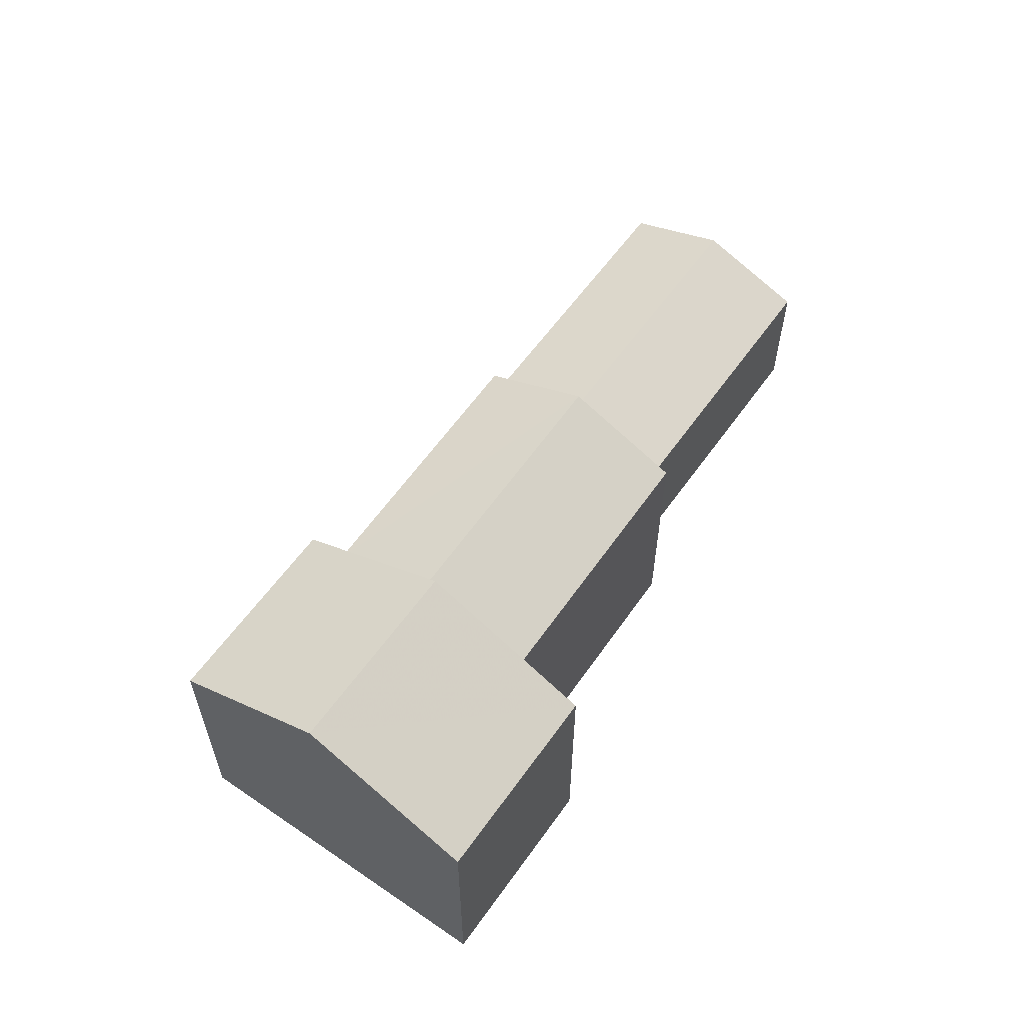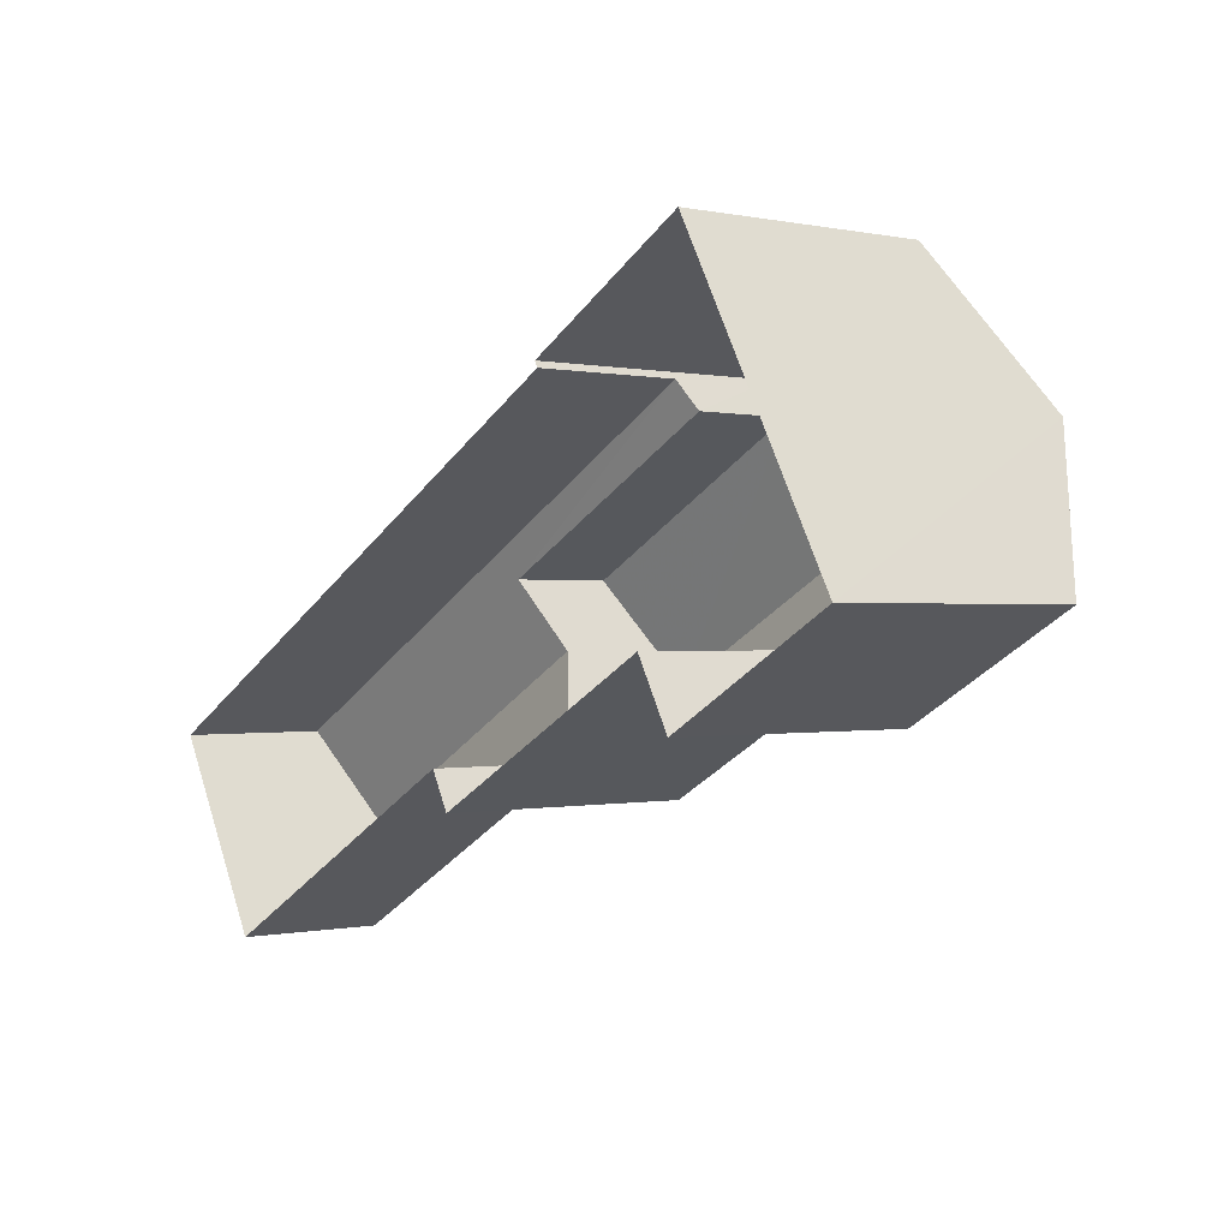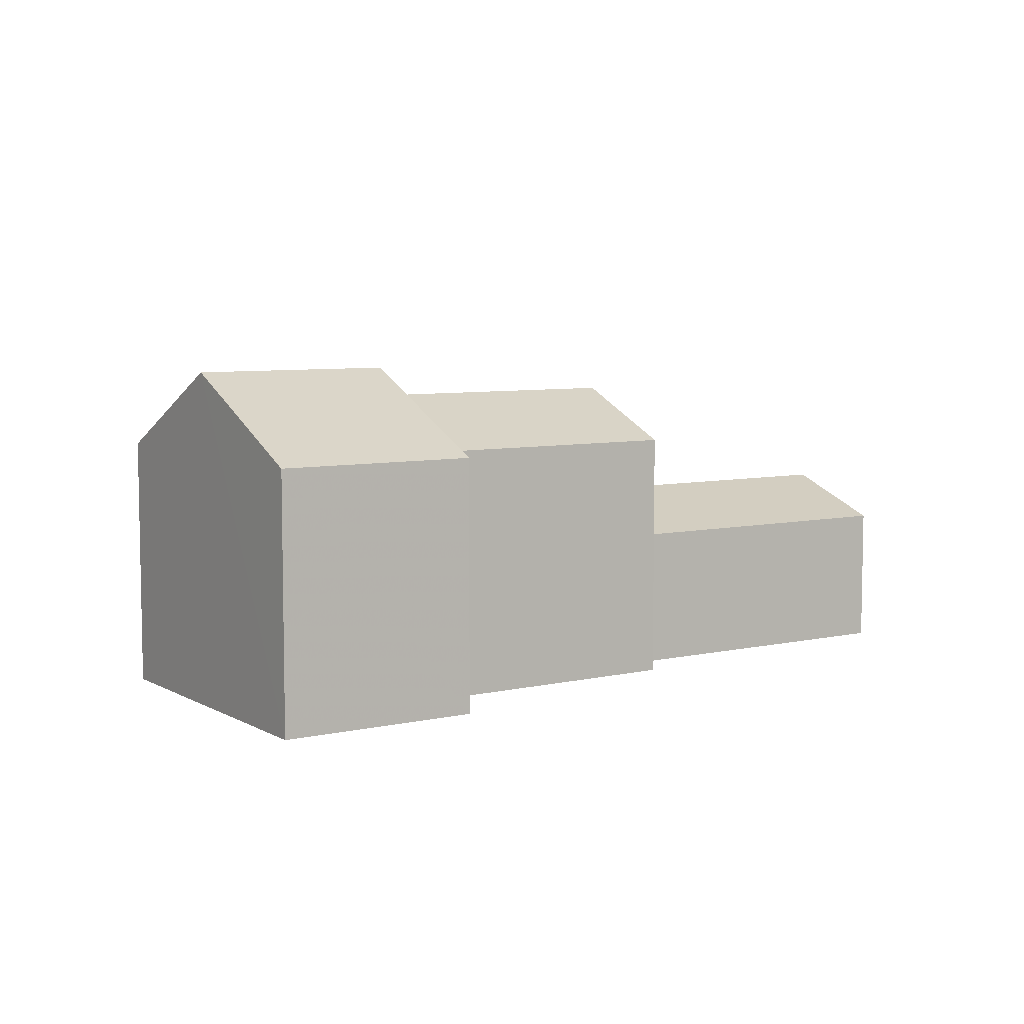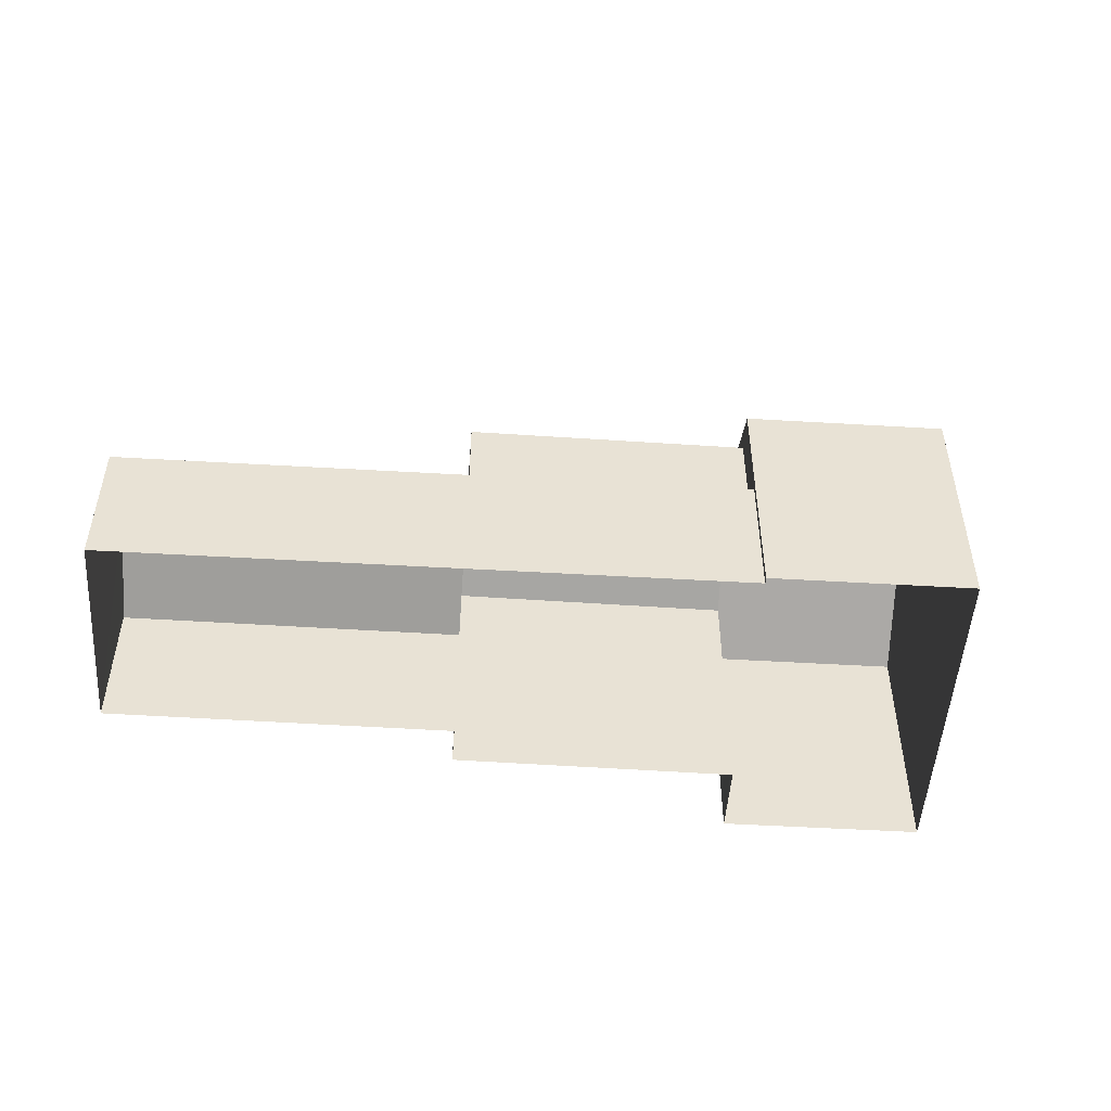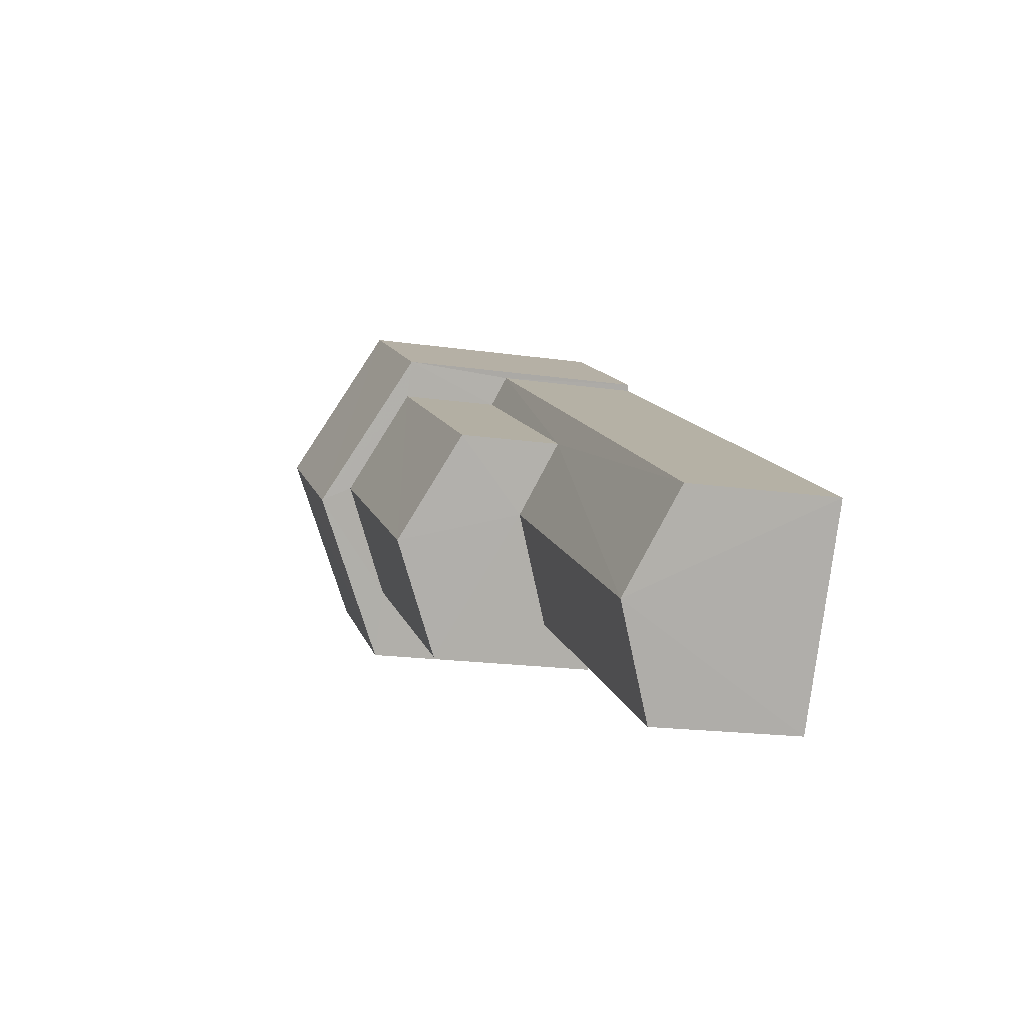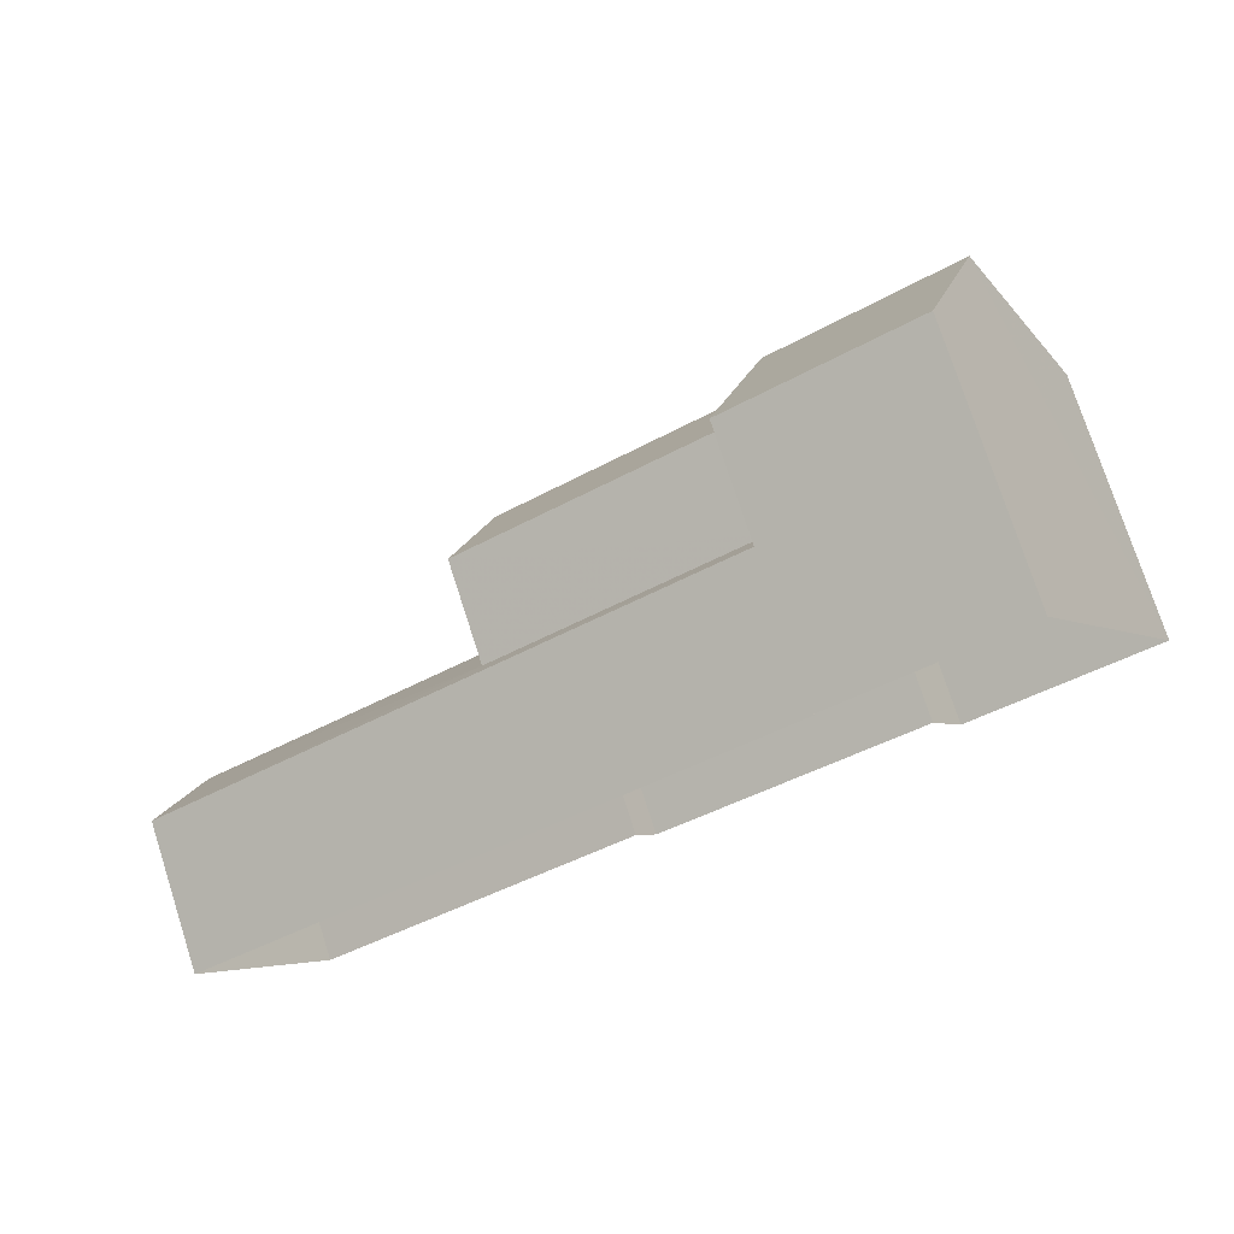
<metadata>
{"format":"obj","ext":"obj","renderer":"f3d","projection":"perspective","resolution":1024,"background":"white","views":[{"elev":59.5,"azim":-84.1,"up":"+Z"},{"elev":-0.2,"azim":-128.9,"up":"+Y"},{"elev":6.7,"azim":-62.6,"up":"+Z"},{"elev":-50.2,"azim":147.0,"up":"+Z"},{"elev":-18.4,"azim":74.3,"up":"+Y"},{"elev":76.3,"azim":162.1,"up":"+Y"}]}
</metadata>
<code>
v -2.239e+05 -1.271e+05 17.82
v -2.239e+05 -1.271e+05 17.82
v -2.239e+05 -1.271e+05 17.82
v -2.239e+05 -1.271e+05 17.82
v -2.239e+05 -1.271e+05 17.82
v -2.239e+05 -1.271e+05 17.82
v -2.239e+05 -1.271e+05 17.82
v -2.239e+05 -1.271e+05 17.82
v -2.239e+05 -1.271e+05 17.82
v -2.239e+05 -1.271e+05 17.82
v -2.239e+05 -1.271e+05 25.41
v -2.239e+05 -1.271e+05 23.57
v -2.239e+05 -1.271e+05 23.57
v -2.239e+05 -1.271e+05 25.41
v -2.239e+05 -1.271e+05 21.08
v -2.239e+05 -1.271e+05 21.08
v -2.239e+05 -1.271e+05 22
v -2.239e+05 -1.271e+05 22
v -2.239e+05 -1.271e+05 21.08
v -2.239e+05 -1.271e+05 21.33
v -2.239e+05 -1.271e+05 21.08
v -2.239e+05 -1.271e+05 21.36
v -2.239e+05 -1.271e+05 23.57
v -2.239e+05 -1.271e+05 23.57
v -2.239e+05 -1.271e+05 23.57
v -2.239e+05 -1.271e+05 24.73
v -2.239e+05 -1.271e+05 23.57
v -2.239e+05 -1.271e+05 24.73
v -2.239e+05 -1.271e+05 23.57
v -2.239e+05 -1.271e+05 23.57
f 1 2 3
f 4 5 6
f 2 7 3
f 5 8 3
f 7 9 10
f 10 6 5
f 7 10 3
f 3 10 5
f 11 12 13
f 14 11 13
f 15 16 17
f 18 15 17
f 19 20 21
f 21 20 17
f 19 22 20
f 17 20 18
f 14 23 24
f 11 14 24
f 25 26 27
f 25 28 26
f 28 29 26
f 28 30 29
f 22 25 27
f 20 22 27
f 16 4 17
f 4 6 17
f 6 21 17
f 5 4 16
f 15 5 16
f 13 7 14
f 7 2 14
f 2 23 14
f 10 21 6
f 10 19 21
f 8 5 15
f 8 15 29
f 29 18 26
f 18 20 27
f 18 27 26
f 29 15 18
f 30 1 3
f 1 30 24
f 10 9 19
f 11 24 30
f 9 12 19
f 22 19 12
f 25 12 11
f 11 30 28
f 22 12 25
f 25 11 28
f 23 2 1
f 24 23 1
f 13 9 7
f 13 12 9
f 30 8 29
f 30 3 8

</code>
